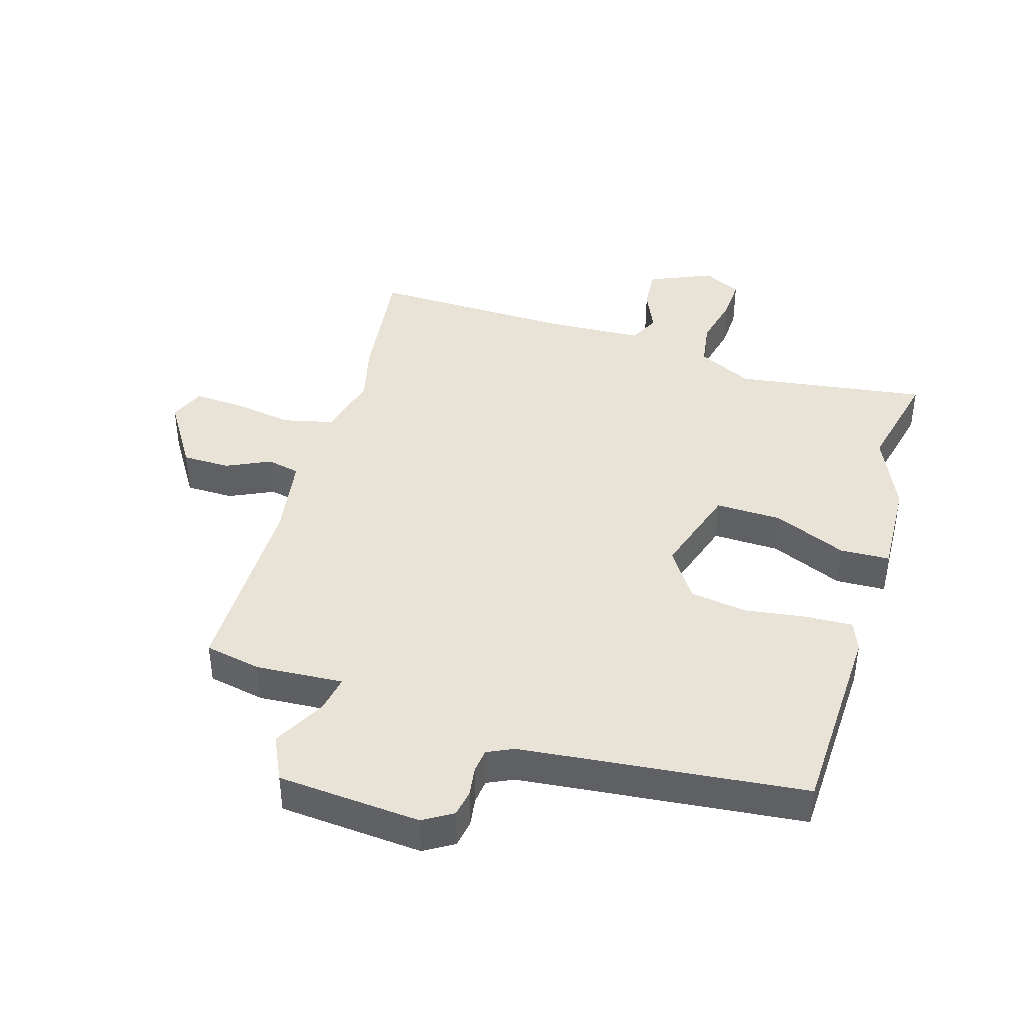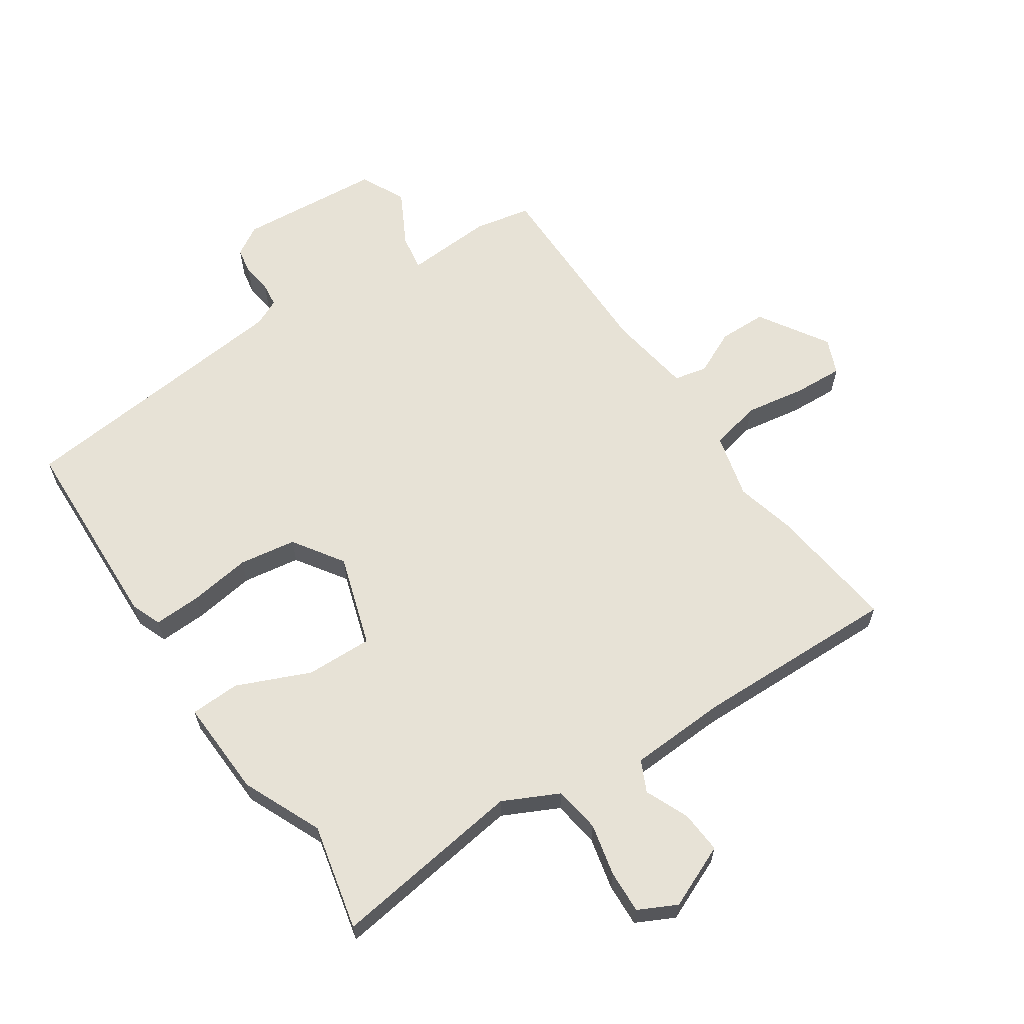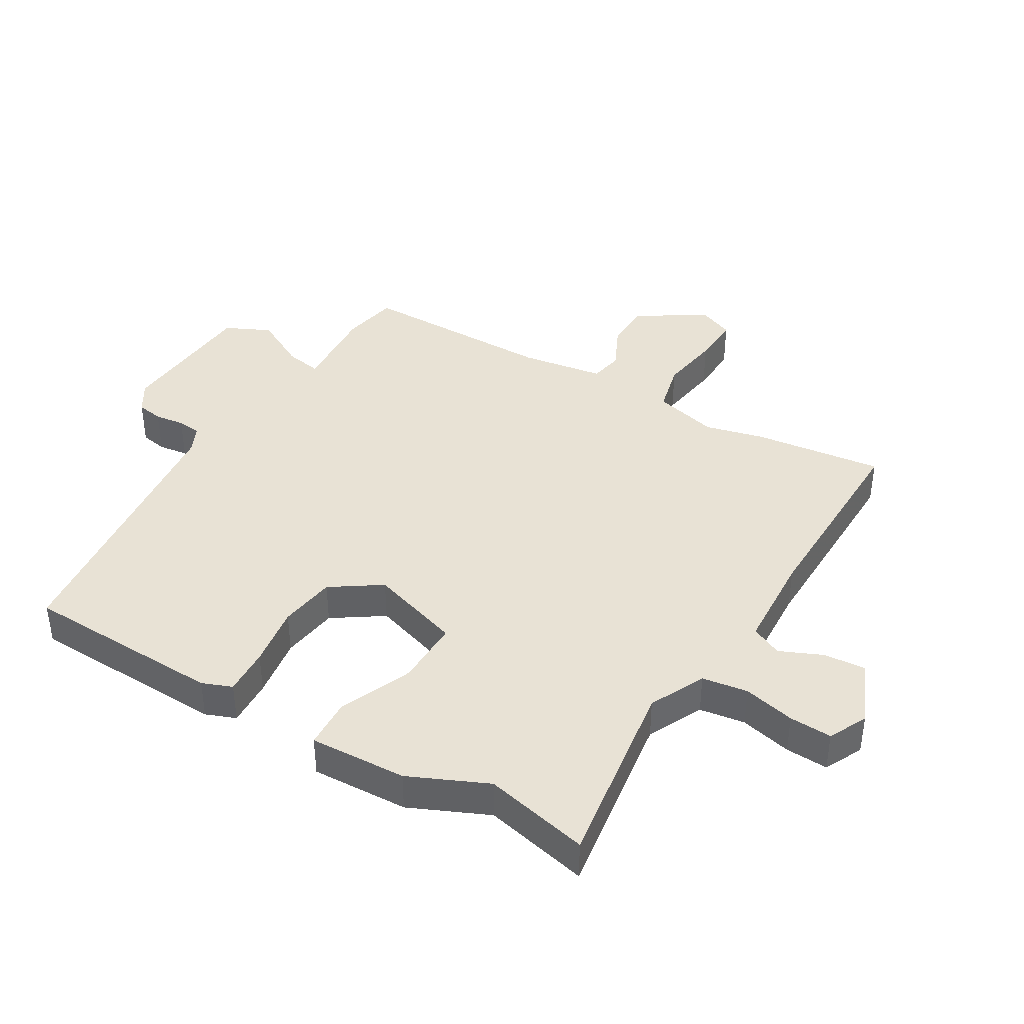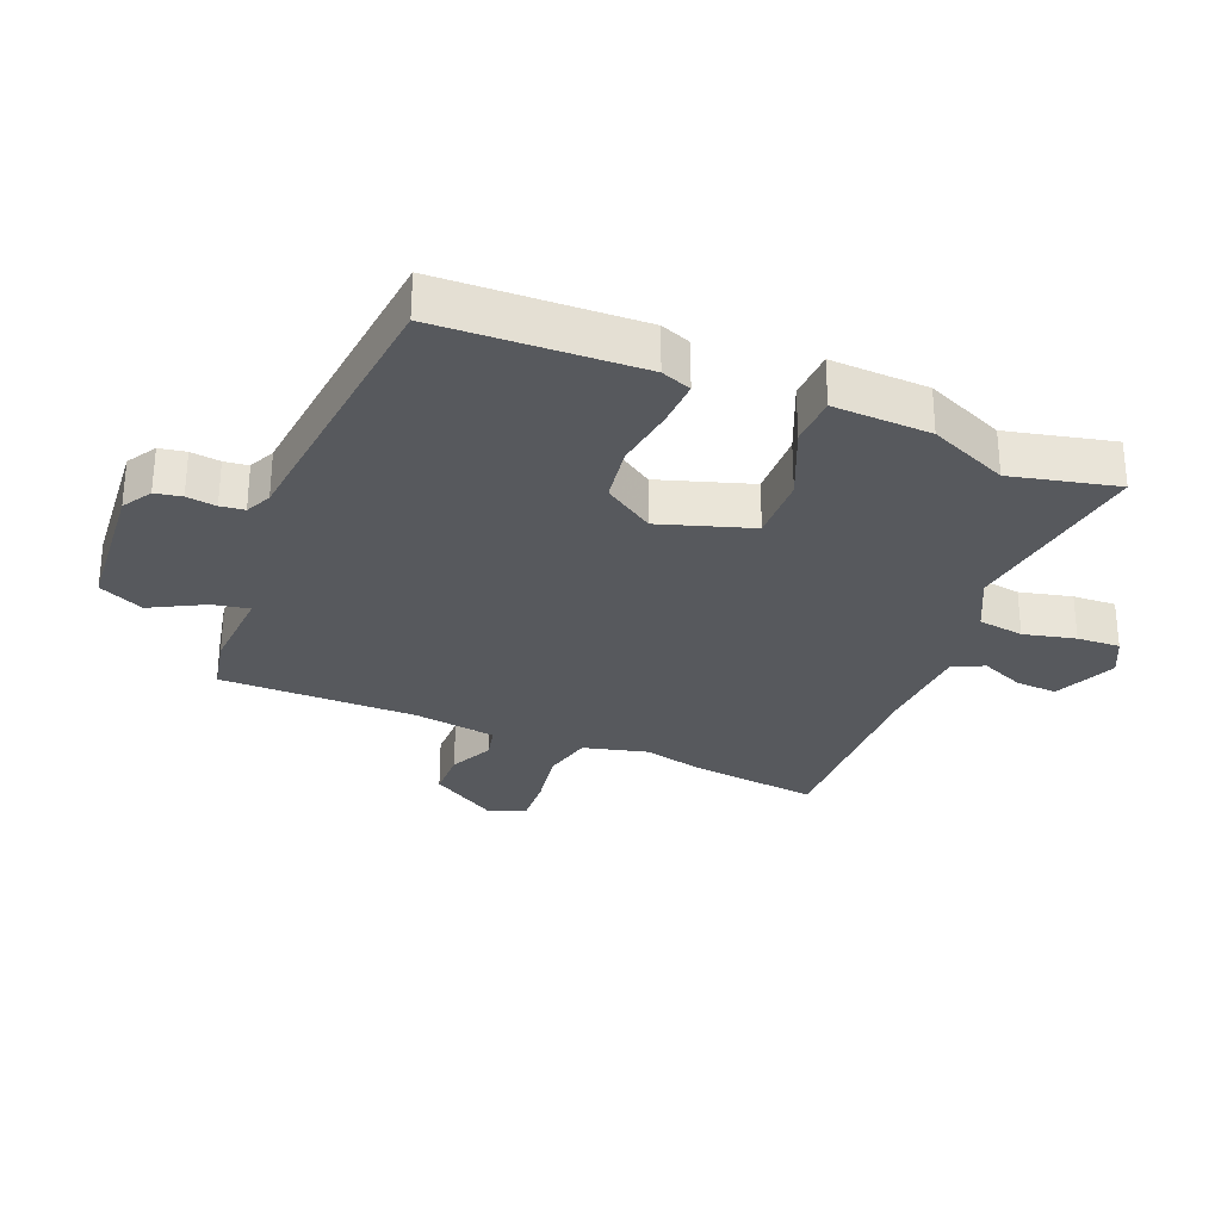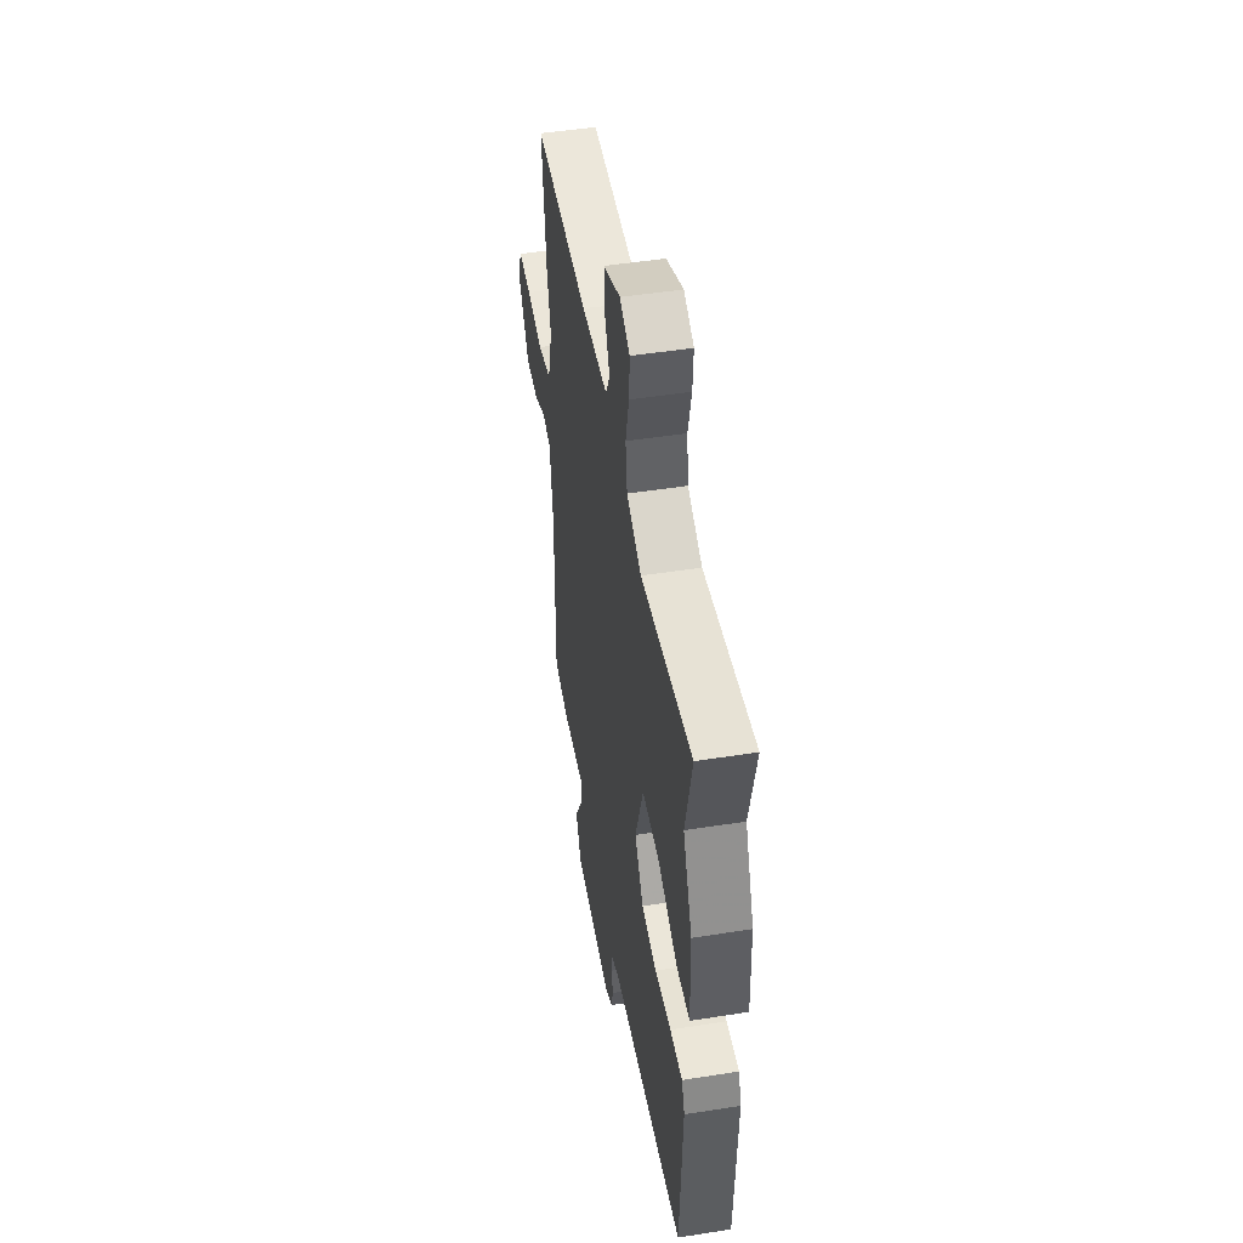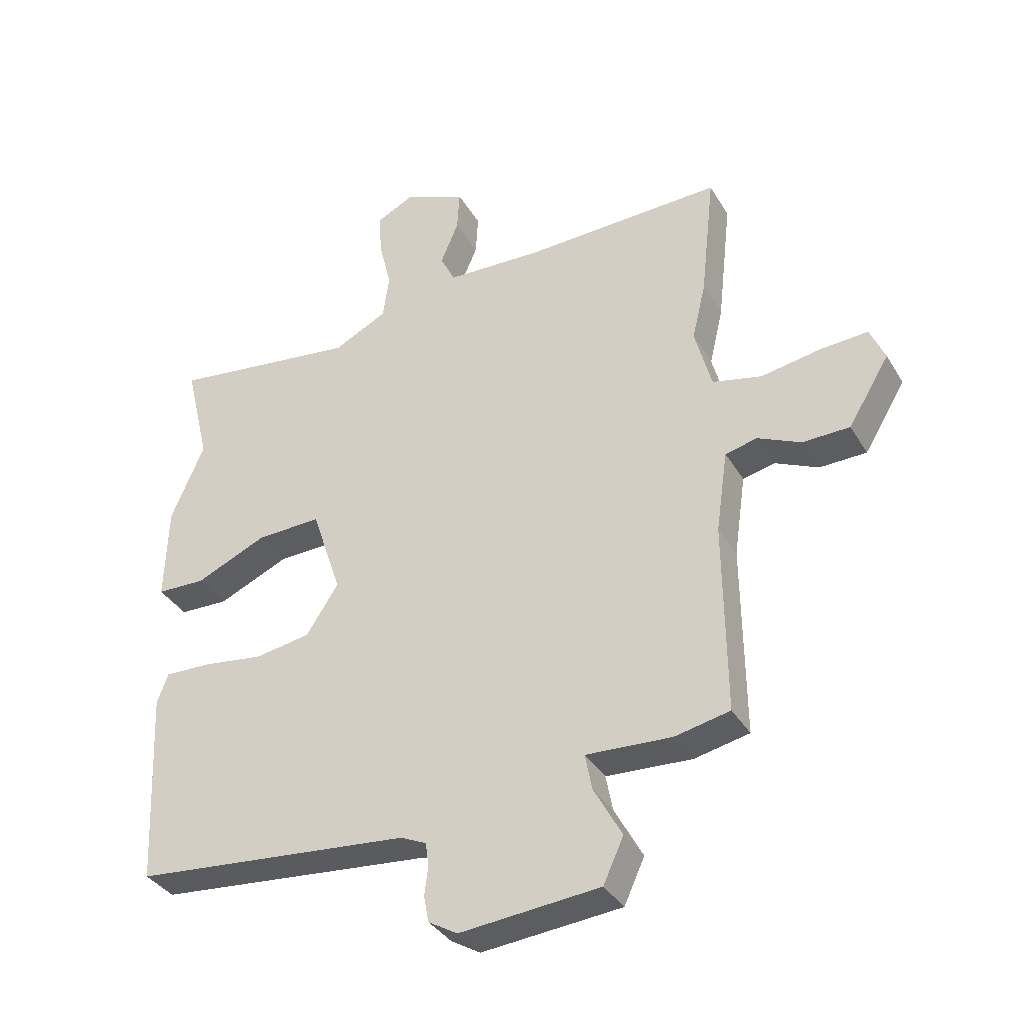
<metadata>
{"format":"obj","ext":"obj","renderer":"f3d","projection":"perspective","resolution":1024,"background":"white","views":[{"elev":41.6,"azim":-164.0,"up":"+Y"},{"elev":62.9,"azim":-34.6,"up":"+Y"},{"elev":40.8,"azim":-60.2,"up":"+Y"},{"elev":-29.2,"azim":-112.8,"up":"+Y"},{"elev":47.9,"azim":-100.1,"up":"+Z"},{"elev":-35.7,"azim":27.0,"up":"+Z"}]}
</metadata>
<code>
v 0.505 0.07 0.548
v 0.482 0.07 0.341
v 0.46 0.07 0.248
v 0.487 0.07 0.146
v 0.567 0.07 0.128
v 0.663 0.07 0.145
v 0.741 0.07 0.15
v 0.765 0.07 0.094
v 0.698 0.07 -0.016
v 0.622 0.07 -0.018
v 0.552 0.07 0.014
v 0.5 0.07 0.002
v 0.481 0.07 -0.13
v 0.484 0.07 -0.442
v 0.395 0.07 -0.461
v 0.256 0.07 -0.454
v 0.267 0.07 -0.512
v 0.313 0.07 -0.596
v 0.28 0.07 -0.668
v 0.053 0.07 -0.689
v 0.006 0.07 -0.661
v -0.002 0.07 -0.619
v 0.004 0.07 -0.572
v -0.001 0.07 -0.534
v -0.043 0.07 -0.515
v -0.493 0.07 -0.474
v -0.508 0.07 -0.157
v -0.49 0.07 -0.109
v -0.415 0.07 -0.111
v -0.317 0.07 -0.124
v -0.227 0.07 -0.109
v -0.175 0.07 -0.029
v -0.223 0.07 0.116
v -0.328 0.07 0.112
v -0.443 0.07 0.061
v -0.522 0.07 0.063
v -0.517 0.07 0.218
v -0.463 0.07 0.344
v -0.503 0.07 0.511
v -0.198 0.07 0.472
v -0.111 0.07 0.516
v -0.101 0.07 0.589
v -0.121 0.07 0.671
v -0.125 0.07 0.739
v -0.065 0.07 0.77
v 0.036 0.07 0.728
v 0.032 0.07 0.661
v 0.003 0.07 0.592
v 0.027 0.07 0.543
v 0.182 0.07 0.537
v 0.505 0 0.548
v 0.482 0 0.341
v 0.46 0 0.248
v 0.487 0 0.146
v 0.567 0 0.128
v 0.663 0 0.145
v 0.741 0 0.15
v 0.765 0 0.094
v 0.698 0 -0.016
v 0.622 0 -0.018
v 0.552 0 0.014
v 0.5 0 0.002
v 0.481 0 -0.13
v 0.484 0 -0.442
v 0.395 0 -0.461
v 0.256 0 -0.454
v 0.267 0 -0.512
v 0.313 0 -0.596
v 0.28 0 -0.668
v 0.053 0 -0.689
v 0.006 0 -0.661
v -0.002 0 -0.619
v 0.004 0 -0.572
v -0.001 0 -0.534
v -0.043 0 -0.515
v -0.493 0 -0.474
v -0.508 0 -0.157
v -0.49 0 -0.109
v -0.415 0 -0.111
v -0.317 0 -0.124
v -0.227 0 -0.109
v -0.175 0 -0.029
v -0.223 0 0.116
v -0.328 0 0.112
v -0.443 0 0.061
v -0.522 0 0.063
v -0.517 0 0.218
v -0.463 0 0.344
v -0.503 0 0.511
v -0.198 0 0.472
v -0.111 0 0.516
v -0.101 0 0.589
v -0.121 0 0.671
v -0.125 0 0.739
v -0.065 0 0.77
v 0.036 0 0.728
v 0.032 0 0.661
v 0.003 0 0.592
v 0.027 0 0.543
v 0.182 0 0.537
f 46 47 48
f 45 46 48
f 44 45 48
f 43 44 48
f 42 43 48
f 41 42 48 49
f 40 41 49 50
f 38 39 40
f 40 50 1
f 38 40 1
f 37 38 1
f 36 37 1
f 35 36 1
f 34 35 1
f 28 29 30
f 27 28 30
f 26 27 30
f 25 26 30
f 24 25 30 31
f 21 22 23
f 20 21 23
f 19 20 23
f 18 19 23
f 17 18 23
f 16 17 23 24
f 13 14 15 16
f 24 31 32
f 16 24 32
f 13 16 32
f 12 13 32
f 9 10 11
f 8 9 11
f 7 8 11
f 6 7 11
f 5 6 11
f 12 32 33
f 11 12 33
f 5 11 33
f 4 5 33
f 34 1 2 3
f 3 4 33 34
f 98 97 96
f 98 96 95
f 98 95 94
f 98 94 93
f 98 93 92
f 99 98 92 91
f 100 99 91 90
f 90 89 88
f 51 100 90
f 51 90 88
f 51 88 87
f 51 87 86
f 51 86 85
f 51 85 84
f 80 79 78
f 80 78 77
f 80 77 76
f 80 76 75
f 81 80 75 74
f 73 72 71
f 73 71 70
f 73 70 69
f 73 69 68
f 73 68 67
f 74 73 67 66
f 66 65 64 63
f 82 81 74
f 82 74 66
f 82 66 63
f 82 63 62
f 61 60 59
f 61 59 58
f 61 58 57
f 61 57 56
f 61 56 55
f 83 82 62
f 83 62 61
f 83 61 55
f 83 55 54
f 53 52 51 84
f 84 83 54 53
f 1 51 52 2
f 2 52 53 3
f 3 53 54 4
f 4 54 55 5
f 5 55 56 6
f 6 56 57 7
f 7 57 58 8
f 8 58 59 9
f 9 59 60 10
f 10 60 61 11
f 11 61 62 12
f 12 62 63 13
f 13 63 64 14
f 14 64 65 15
f 15 65 66 16
f 16 66 67 17
f 17 67 68 18
f 18 68 69 19
f 19 69 70 20
f 20 70 71 21
f 21 71 72 22
f 22 72 73 23
f 23 73 74 24
f 24 74 75 25
f 25 75 76 26
f 26 76 77 27
f 27 77 78 28
f 28 78 79 29
f 29 79 80 30
f 30 80 81 31
f 31 81 82 32
f 32 82 83 33
f 33 83 84 34
f 34 84 85 35
f 35 85 86 36
f 36 86 87 37
f 37 87 88 38
f 38 88 89 39
f 39 89 90 40
f 40 90 91 41
f 41 91 92 42
f 42 92 93 43
f 43 93 94 44
f 44 94 95 45
f 45 95 96 46
f 46 96 97 47
f 47 97 98 48
f 48 98 99 49
f 49 99 100 50
f 50 100 51 1

</code>
